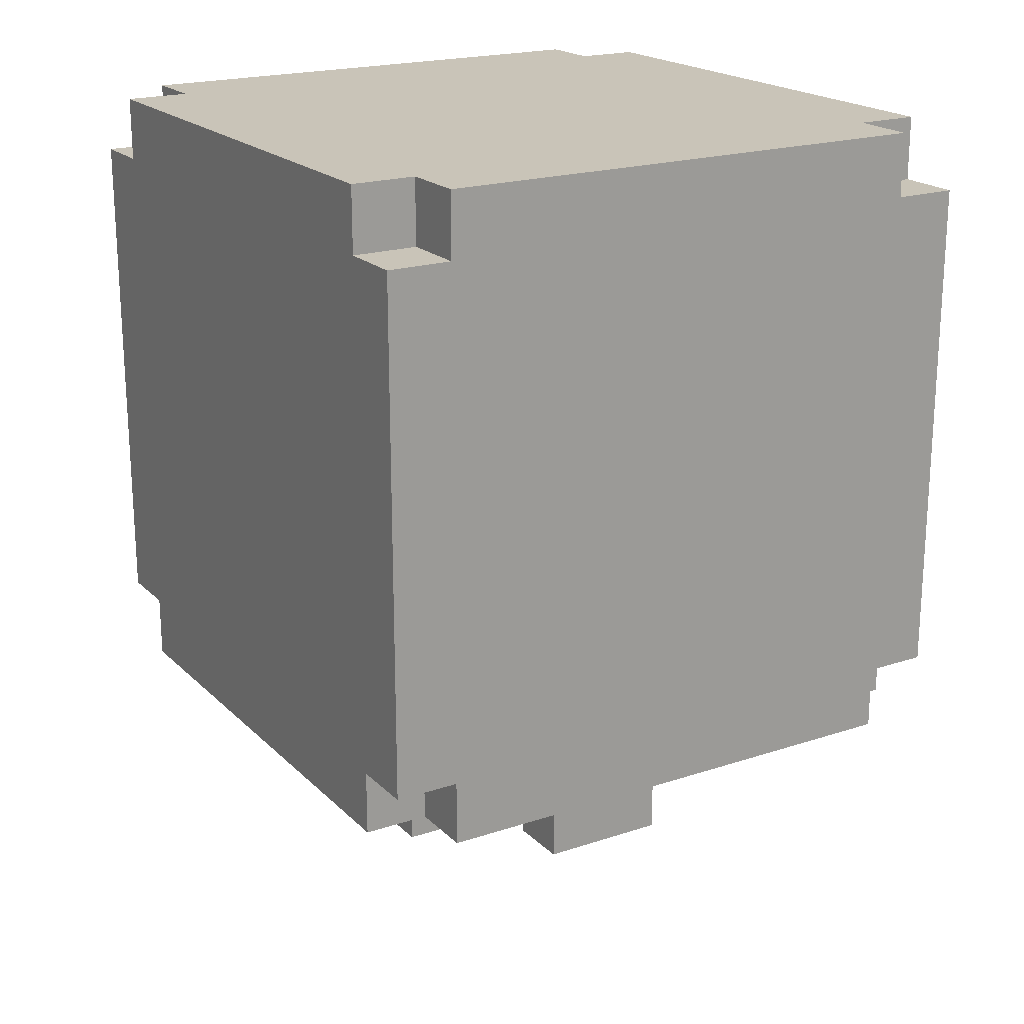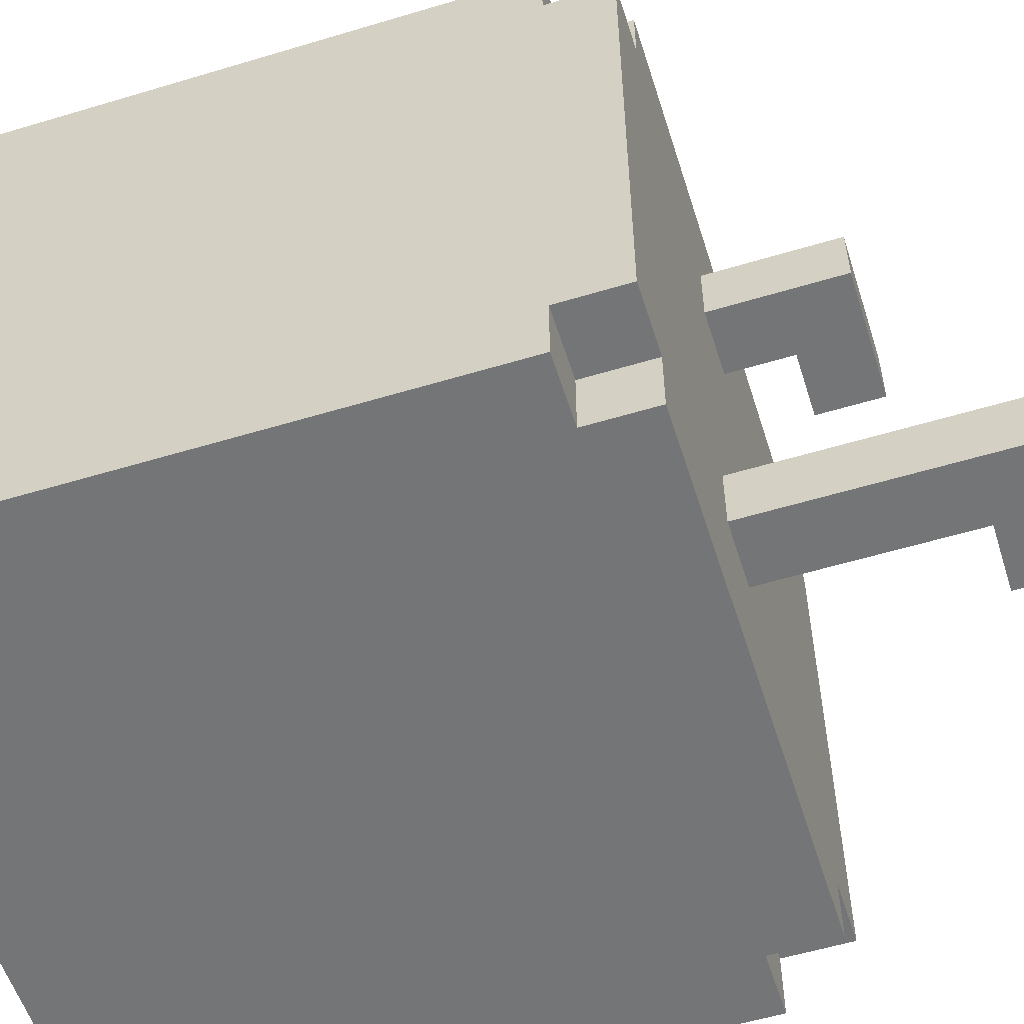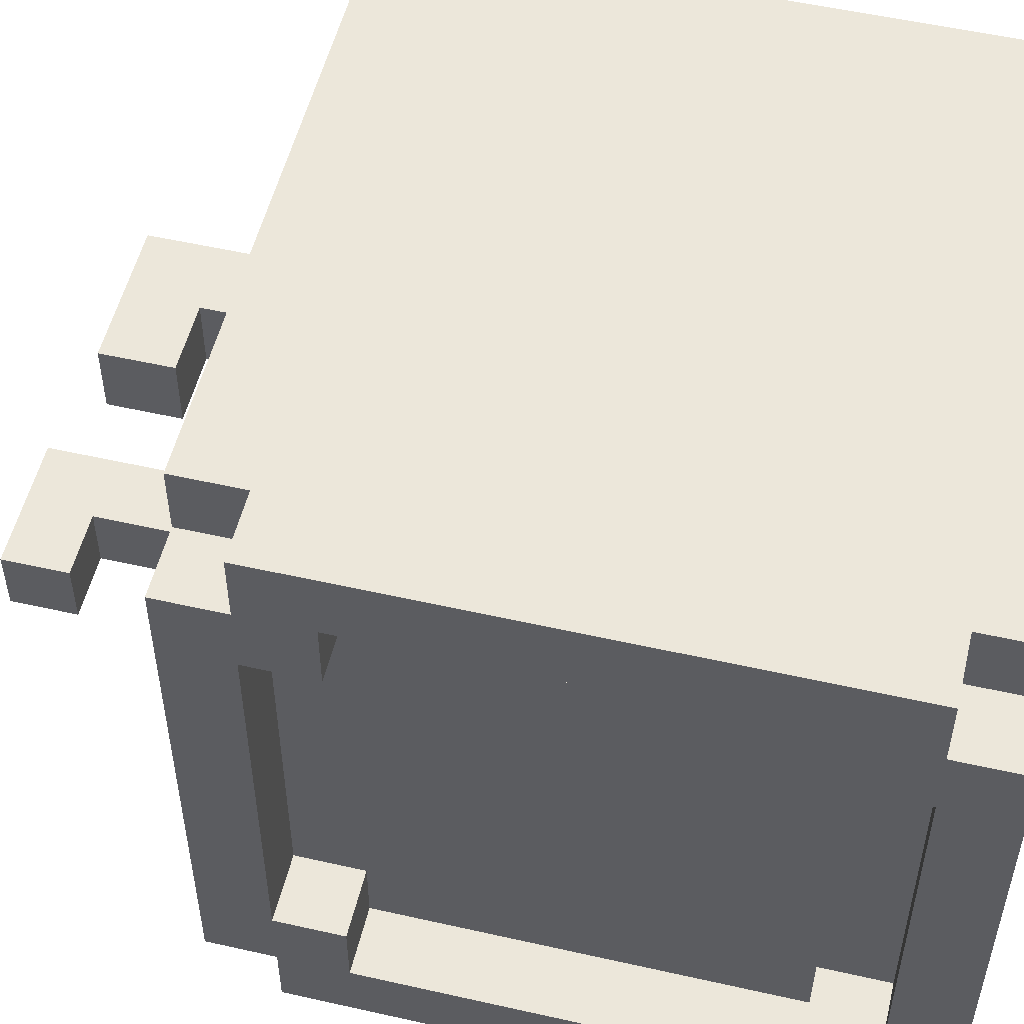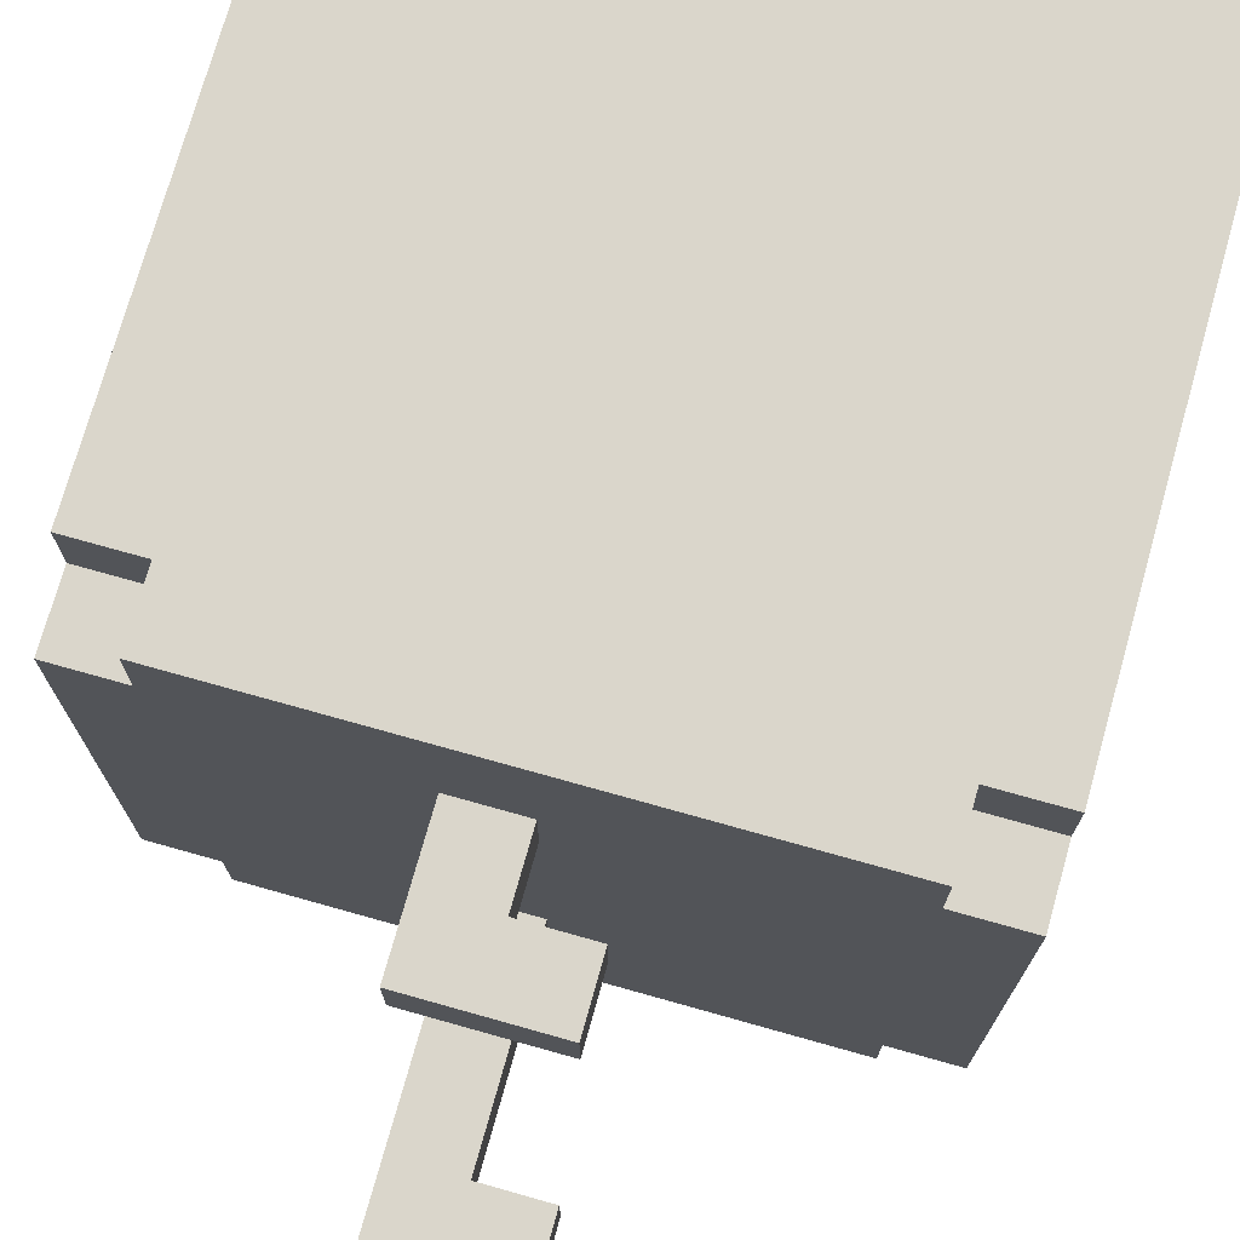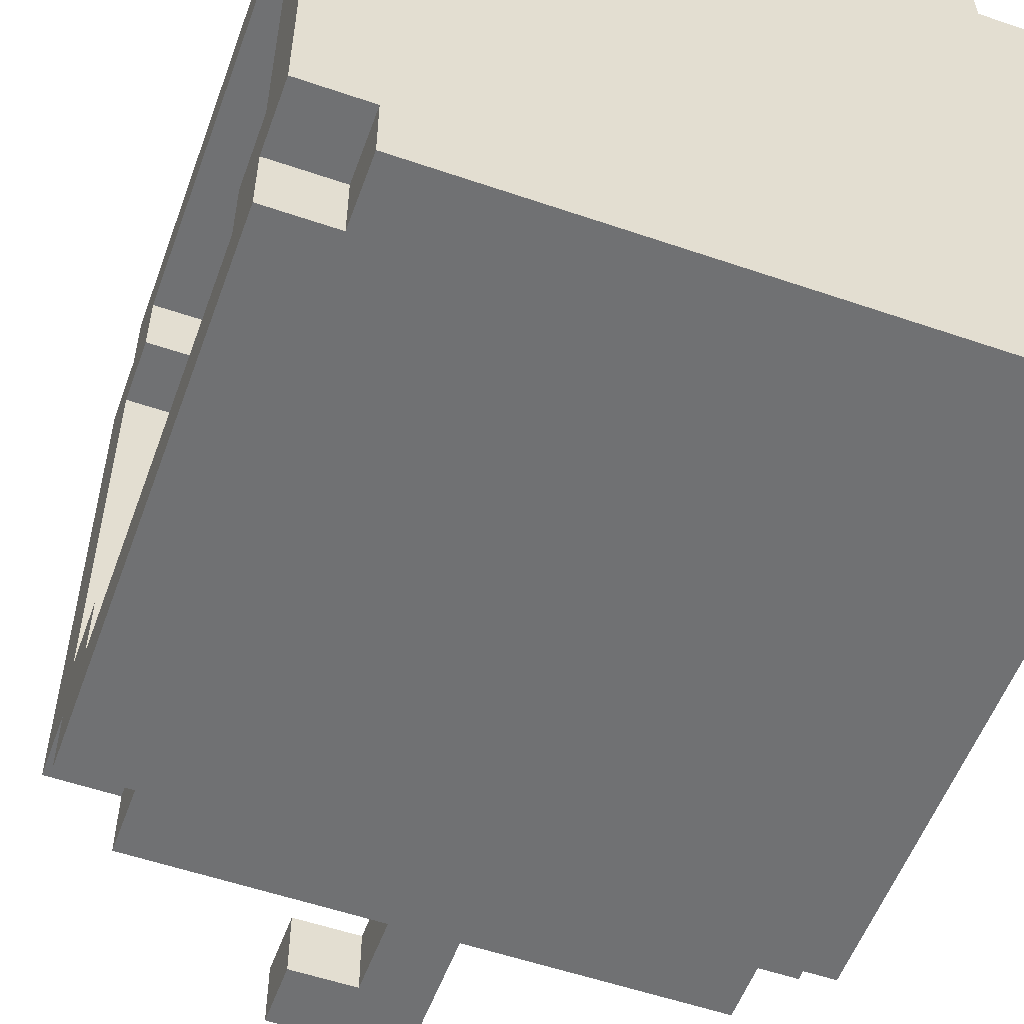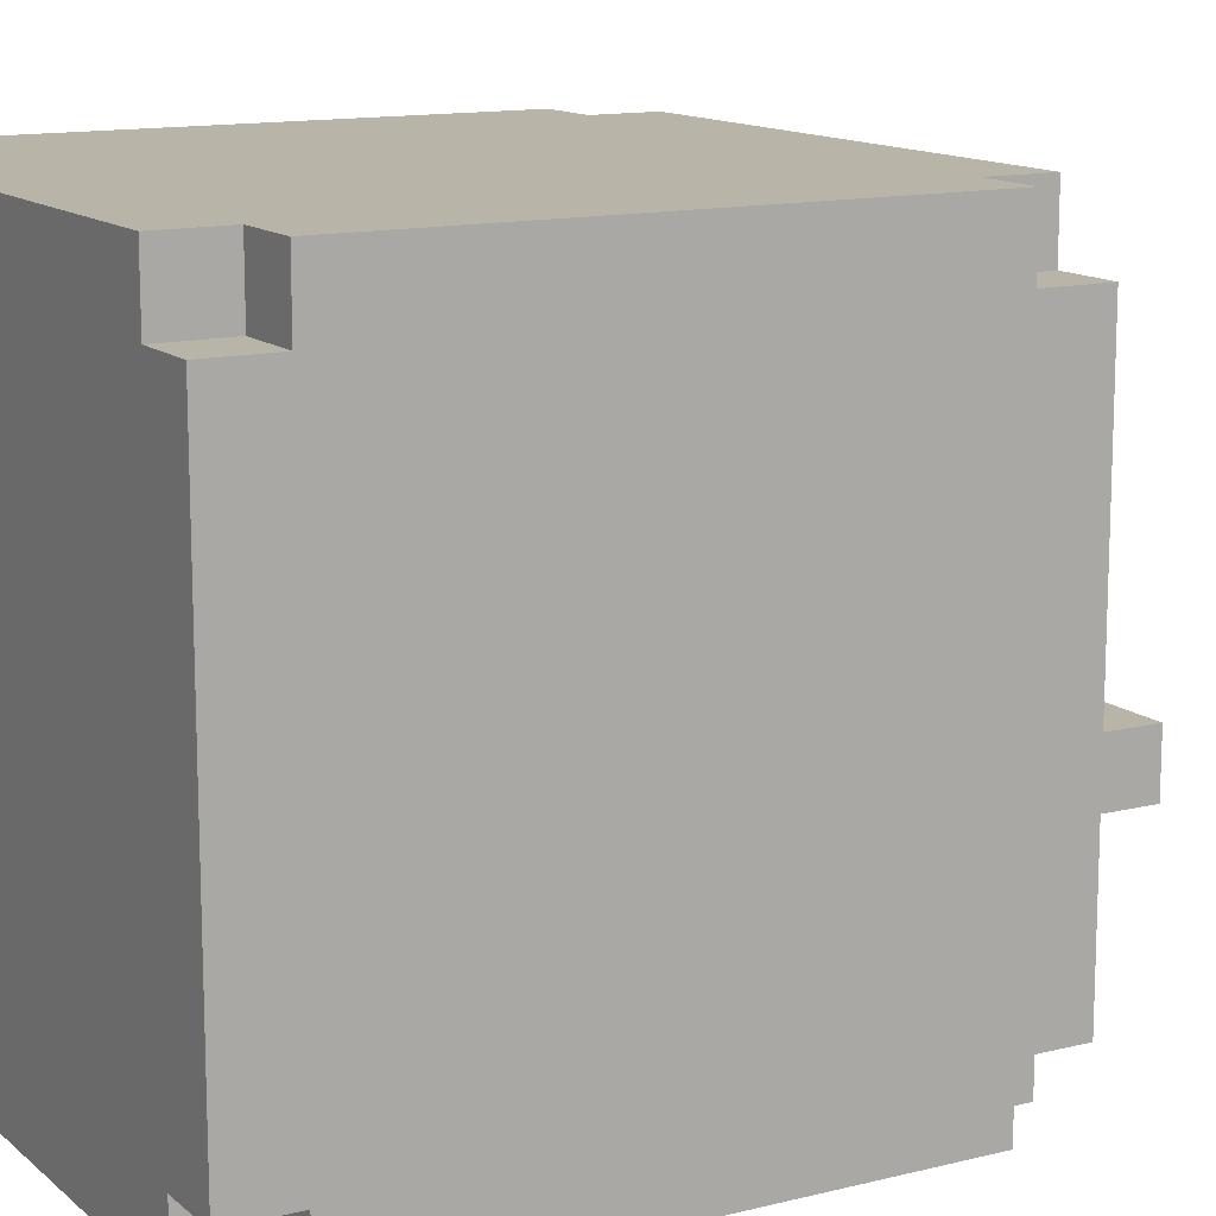
<metadata>
{"format":"obj","ext":"obj","renderer":"f3d","projection":"perspective","resolution":1024,"background":"white","views":[{"elev":20.2,"azim":-31.2,"up":"+Y"},{"elev":-56.4,"azim":-72.5,"up":"+Z"},{"elev":53.4,"azim":103.6,"up":"+Z"},{"elev":74.0,"azim":15.7,"up":"+Z"},{"elev":-55.2,"azim":160.1,"up":"+Z"},{"elev":13.1,"azim":-119.6,"up":"+Z"}]}
</metadata>
<code>
o
v -0.5 -0.3 0.4
v -0.5 -0.3 -0.4
v -0.5 -0.2 0.5
v -0.5 -0.2 0.4
v -0.5 -0.2 -0.4
v -0.5 -0.2 -0.5
v -0.5 0.6 0.5
v -0.5 0.6 0.4
v -0.5 0.6 -0.4
v -0.5 0.6 -0.5
v -0.5 0.7 0.4
v -0.5 0.7 -0.4
v -0.4 -0.3 0.5
v -0.4 -0.3 0.4
v -0.4 -0.3 -0.4
v -0.4 -0.3 -0.5
v -0.4 -0.2 0.5
v -0.4 -0.2 0.4
v -0.4 -0.2 -0.4
v -0.4 -0.2 -0.5
v -0.4 0.6 0.5
v -0.4 0.6 0.4
v -0.4 0.6 -0.4
v -0.4 0.6 -0.5
v -0.4 0.7 0.5
v -0.4 0.7 0.4
v -0.4 0.7 -0.4
v -0.4 0.7 -0.5
v -0.1 -0.7 -0.2
v -0.1 -0.7 -0.3
v -0.1 -0.5 0.3
v -0.1 -0.5 0.2
v -0.1 -0.3 0.3
v -0.1 -0.3 0.2
v -0.1 -0.3 -0.2
v -0.1 -0.3 -0.3
v 0 -0.6 -0.2
v 0 -0.6 -0.3
v 0 -0.4 0.3
v 0 -0.4 0.2
v 0 -0.3 0.3
v 0 -0.3 0.2
v 0 -0.3 -0.2
v 0 -0.3 -0.3
v 0.1 -0.7 -0.2
v 0.1 -0.7 -0.3
v 0.1 -0.6 -0.2
v 0.1 -0.6 -0.3
v 0.1 -0.5 0.3
v 0.1 -0.5 0.2
v 0.1 -0.4 0.3
v 0.1 -0.4 0.2
v 0.4 -0.3 0.5
v 0.4 -0.3 0.4
v 0.4 -0.3 -0.4
v 0.4 -0.3 -0.5
v 0.4 -0.2 0.5
v 0.4 -0.2 0.4
v 0.4 -0.2 0.3
v 0.4 -0.2 -0.3
v 0.4 -0.2 -0.4
v 0.4 -0.2 -0.5
v 0.4 -0.1 0.4
v 0.4 -0.1 0.3
v 0.4 -0.1 -0.3
v 0.4 -0.1 -0.4
v 0.4 0 0
v 0.4 0 -0.1
v 0.4 0.1 0
v 0.4 0.1 -0.1
v 0.4 0.3 0.3
v 0.4 0.3 0.2
v 0.4 0.3 -0.2
v 0.4 0.3 -0.3
v 0.4 0.4 0.3
v 0.4 0.4 0.2
v 0.4 0.4 -0.2
v 0.4 0.4 -0.3
v 0.4 0.5 0.4
v 0.4 0.5 0.3
v 0.4 0.5 -0.3
v 0.4 0.5 -0.4
v 0.4 0.6 0.5
v 0.4 0.6 0.4
v 0.4 0.6 0.3
v 0.4 0.6 -0.3
v 0.4 0.6 -0.4
v 0.4 0.6 -0.5
v 0.4 0.7 0.5
v 0.4 0.7 0.4
v 0.4 0.7 -0.4
v 0.4 0.7 -0.5
v 0.5 -0.3 0.4
v 0.5 -0.3 -0.4
v 0.5 -0.2 0.5
v 0.5 -0.2 0.4
v 0.5 -0.2 0.3
v 0.5 -0.2 -0.3
v 0.5 -0.2 -0.4
v 0.5 -0.2 -0.5
v 0.5 -0.1 0.4
v 0.5 -0.1 0.3
v 0.5 -0.1 -0.3
v 0.5 -0.1 -0.4
v 0.5 0.5 0.4
v 0.5 0.5 0.3
v 0.5 0.5 -0.3
v 0.5 0.5 -0.4
v 0.5 0.6 0.5
v 0.5 0.6 0.4
v 0.5 0.6 0.3
v 0.5 0.6 -0.3
v 0.5 0.6 -0.4
v 0.5 0.6 -0.5
v 0.5 0.7 0.4
v 0.5 0.7 -0.4
v -0.5 -0.2 0.5
v -0.5 0.6 0.5
v -0.4 -0.3 0.5
v -0.4 -0.2 0.5
v -0.4 0.6 0.5
v -0.4 0.7 0.5
v 0.4 -0.3 0.5
v 0.4 -0.2 0.5
v 0.4 0.6 0.5
v 0.4 0.7 0.5
v 0.5 -0.2 0.5
v 0.5 0.6 0.5
v -0.5 -0.3 0.4
v -0.5 -0.2 0.4
v -0.5 0.6 0.4
v -0.5 0.7 0.4
v -0.4 -0.3 0.4
v -0.4 -0.2 0.4
v -0.4 0.6 0.4
v -0.4 0.7 0.4
v 0.4 -0.3 0.4
v 0.4 -0.2 0.4
v 0.4 0.6 0.4
v 0.4 0.7 0.4
v 0.5 -0.3 0.4
v 0.5 -0.2 0.4
v 0.5 0.6 0.4
v 0.5 0.7 0.4
v -0.1 -0.5 0.3
v -0.1 -0.3 0.3
v 0 -0.4 0.3
v 0 -0.3 0.3
v 0.1 -0.5 0.3
v 0.1 -0.4 0.3
v -0.1 -0.7 -0.2
v -0.1 -0.3 -0.2
v 0 -0.6 -0.2
v 0 -0.3 -0.2
v 0.1 -0.7 -0.2
v 0.1 -0.6 -0.2
v 0.4 -0.2 -0.3
v 0.4 -0.1 -0.3
v 0.4 0.5 -0.3
v 0.4 0.6 -0.3
v 0.5 -0.2 -0.3
v 0.5 -0.1 -0.3
v 0.5 0.5 -0.3
v 0.5 0.6 -0.3
v 0.4 -0.1 -0.4
v 0.4 0.5 -0.4
v 0.5 -0.1 -0.4
v 0.5 0.5 -0.4
v 0.4 -0.1 0.4
v 0.4 0.5 0.4
v 0.5 -0.1 0.4
v 0.5 0.5 0.4
v 0.4 -0.2 0.3
v 0.4 -0.1 0.3
v 0.4 0.5 0.3
v 0.4 0.6 0.3
v 0.5 -0.2 0.3
v 0.5 -0.1 0.3
v 0.5 0.5 0.3
v 0.5 0.6 0.3
v -0.1 -0.5 0.2
v -0.1 -0.3 0.2
v 0 -0.4 0.2
v 0 -0.3 0.2
v 0.1 -0.5 0.2
v 0.1 -0.4 0.2
v -0.1 -0.7 -0.3
v -0.1 -0.3 -0.3
v 0 -0.6 -0.3
v 0 -0.3 -0.3
v 0.1 -0.7 -0.3
v 0.1 -0.6 -0.3
v -0.5 -0.3 -0.4
v -0.5 -0.2 -0.4
v -0.5 0.6 -0.4
v -0.5 0.7 -0.4
v -0.4 -0.3 -0.4
v -0.4 -0.2 -0.4
v -0.4 0.6 -0.4
v -0.4 0.7 -0.4
v 0.4 -0.3 -0.4
v 0.4 -0.2 -0.4
v 0.4 0.6 -0.4
v 0.4 0.7 -0.4
v 0.5 -0.3 -0.4
v 0.5 -0.2 -0.4
v 0.5 0.6 -0.4
v 0.5 0.7 -0.4
v -0.5 -0.2 -0.5
v -0.5 0.6 -0.5
v -0.4 -0.3 -0.5
v -0.4 -0.2 -0.5
v -0.4 0.6 -0.5
v -0.4 0.7 -0.5
v 0.4 -0.3 -0.5
v 0.4 -0.2 -0.5
v 0.4 0.6 -0.5
v 0.4 0.7 -0.5
v 0.5 -0.2 -0.5
v 0.5 0.6 -0.5
v -0.1 -0.7 -0.2
v 0.1 -0.7 -0.2
v -0.1 -0.7 -0.3
v 0.1 -0.7 -0.3
v -0.1 -0.5 0.3
v 0.1 -0.5 0.3
v -0.1 -0.5 0.2
v 0.1 -0.5 0.2
v -0.4 -0.3 0.5
v 0.4 -0.3 0.5
v -0.5 -0.3 0.4
v -0.4 -0.3 0.4
v 0.4 -0.3 0.4
v 0.5 -0.3 0.4
v -0.1 -0.3 0.3
v 0 -0.3 0.3
v -0.1 -0.3 0.2
v 0 -0.3 0.2
v -0.1 -0.3 -0.2
v 0 -0.3 -0.2
v -0.1 -0.3 -0.3
v 0 -0.3 -0.3
v -0.5 -0.3 -0.4
v -0.4 -0.3 -0.4
v 0.4 -0.3 -0.4
v 0.5 -0.3 -0.4
v -0.4 -0.3 -0.5
v 0.4 -0.3 -0.5
v -0.5 -0.2 0.5
v -0.4 -0.2 0.5
v 0.4 -0.2 0.5
v 0.5 -0.2 0.5
v -0.5 -0.2 0.4
v -0.4 -0.2 0.4
v 0.4 -0.2 0.4
v 0.5 -0.2 0.4
v -0.5 -0.2 -0.4
v -0.4 -0.2 -0.4
v 0.4 -0.2 -0.4
v 0.5 -0.2 -0.4
v -0.5 -0.2 -0.5
v -0.4 -0.2 -0.5
v 0.4 -0.2 -0.5
v 0.5 -0.2 -0.5
v 0.4 0.5 0.4
v 0.5 0.5 0.4
v 0.4 0.5 0.3
v 0.5 0.5 0.3
v 0.4 0.5 -0.3
v 0.5 0.5 -0.3
v 0.4 0.5 -0.4
v 0.5 0.5 -0.4
v 0.4 0.6 0.3
v 0.5 0.6 0.3
v 0.4 0.6 -0.3
v 0.5 0.6 -0.3
v 0 -0.6 -0.2
v 0.1 -0.6 -0.2
v 0 -0.6 -0.3
v 0.1 -0.6 -0.3
v 0 -0.4 0.3
v 0.1 -0.4 0.3
v 0 -0.4 0.2
v 0.1 -0.4 0.2
v 0.4 -0.2 0.3
v 0.5 -0.2 0.3
v 0.4 -0.2 -0.3
v 0.5 -0.2 -0.3
v 0.4 -0.1 0.4
v 0.5 -0.1 0.4
v 0.4 -0.1 0.3
v 0.5 -0.1 0.3
v 0.4 -0.1 -0.3
v 0.5 -0.1 -0.3
v 0.4 -0.1 -0.4
v 0.5 -0.1 -0.4
v -0.5 0.6 0.5
v -0.4 0.6 0.5
v 0.4 0.6 0.5
v 0.5 0.6 0.5
v -0.5 0.6 0.4
v -0.4 0.6 0.4
v 0.4 0.6 0.4
v 0.5 0.6 0.4
v -0.5 0.6 -0.4
v -0.4 0.6 -0.4
v 0.4 0.6 -0.4
v 0.5 0.6 -0.4
v -0.5 0.6 -0.5
v -0.4 0.6 -0.5
v 0.4 0.6 -0.5
v 0.5 0.6 -0.5
v -0.4 0.7 0.5
v 0.4 0.7 0.5
v -0.5 0.7 0.4
v -0.4 0.7 0.4
v 0.4 0.7 0.4
v 0.5 0.7 0.4
v -0.5 0.7 -0.4
v -0.4 0.7 -0.4
v 0.4 0.7 -0.4
v 0.5 0.7 -0.4
v -0.4 0.7 -0.5
v 0.4 0.7 -0.5
f 4 2 1
f 5 2 4
f 7 4 3
f 7 6 5
f 7 5 4
f 8 6 7
f 9 6 8
f 10 6 9
f 11 9 8
f 12 9 11
f 17 14 13
f 18 14 17
f 19 16 15
f 20 16 19
f 25 22 21
f 26 22 25
f 27 24 23
f 28 24 27
f 33 32 31
f 34 32 33
f 35 30 29
f 36 30 35
f 39 40 41
f 41 40 42
f 37 38 43
f 43 38 44
f 45 46 47
f 47 46 48
f 49 50 51
f 51 50 52
f 53 54 57
f 57 54 58
f 55 56 61
f 61 56 62
f 59 60 64
f 64 60 65
f 63 64 67
f 65 66 67
f 64 65 67
f 67 66 68
f 63 67 69
f 67 68 69
f 68 66 70
f 69 68 70
f 63 69 71
f 69 70 71
f 71 70 72
f 70 66 73
f 72 70 73
f 73 66 74
f 71 72 75
f 63 71 75
f 72 73 76
f 75 72 76
f 73 74 77
f 76 73 77
f 74 66 78
f 77 74 78
f 76 77 79
f 75 76 79
f 77 78 79
f 63 75 79
f 79 78 80
f 78 66 81
f 80 78 81
f 81 66 82
f 80 81 85
f 85 81 86
f 83 84 89
f 89 84 90
f 87 88 91
f 91 88 92
f 93 94 96
f 96 94 97
f 97 94 98
f 98 94 99
f 95 96 101
f 96 97 101
f 101 97 102
f 99 100 103
f 98 99 103
f 103 100 104
f 95 101 105
f 104 100 108
f 105 106 109
f 95 105 109
f 109 106 110
f 110 106 111
f 107 108 112
f 108 100 113
f 112 108 113
f 113 100 114
f 110 111 115
f 111 112 115
f 112 113 115
f 115 113 116
f 120 118 117
f 121 118 120
f 123 120 119
f 123 122 121
f 123 121 120
f 124 122 123
f 125 122 124
f 126 122 125
f 127 125 124
f 128 125 127
f 133 130 129
f 134 130 133
f 135 132 131
f 136 132 135
f 141 138 137
f 142 138 141
f 143 140 139
f 144 140 143
f 147 146 145
f 148 146 147
f 149 147 145
f 150 147 149
f 153 152 151
f 154 152 153
f 155 153 151
f 156 153 155
f 161 158 157
f 162 158 161
f 163 160 159
f 164 160 163
f 167 166 165
f 168 166 167
f 169 170 171
f 171 170 172
f 173 174 177
f 177 174 178
f 175 176 179
f 179 176 180
f 181 182 183
f 183 182 184
f 181 183 185
f 185 183 186
f 187 188 189
f 189 188 190
f 187 189 191
f 191 189 192
f 193 194 197
f 197 194 198
f 195 196 199
f 199 196 200
f 201 202 205
f 205 202 206
f 203 204 207
f 207 204 208
f 209 210 212
f 212 210 213
f 211 212 215
f 213 214 215
f 212 213 215
f 215 214 216
f 216 214 217
f 217 214 218
f 216 217 219
f 219 217 220
f 223 222 221
f 224 222 223
f 227 226 225
f 228 226 227
f 232 230 229
f 233 230 232
f 235 232 231
f 235 234 233
f 235 233 232
f 236 234 235
f 237 235 231
f 238 234 236
f 239 237 231
f 239 238 237
f 240 234 238
f 240 238 239
f 241 239 231
f 242 234 240
f 243 241 231
f 243 242 241
f 244 242 243
f 245 234 242
f 245 242 244
f 246 234 245
f 247 245 244
f 248 245 247
f 253 250 249
f 254 250 253
f 255 252 251
f 256 252 255
f 261 258 257
f 262 258 261
f 263 260 259
f 264 260 263
f 267 266 265
f 268 266 267
f 271 270 269
f 272 270 271
f 275 274 273
f 276 274 275
f 277 278 279
f 279 278 280
f 281 282 283
f 283 282 284
f 285 286 287
f 287 286 288
f 289 290 291
f 291 290 292
f 293 294 295
f 295 294 296
f 297 298 301
f 301 298 302
f 299 300 303
f 303 300 304
f 305 306 309
f 309 306 310
f 307 308 311
f 311 308 312
f 313 314 316
f 316 314 317
f 315 316 319
f 317 318 319
f 316 317 319
f 319 318 320
f 320 318 321
f 321 318 322
f 320 321 323
f 323 321 324

</code>
